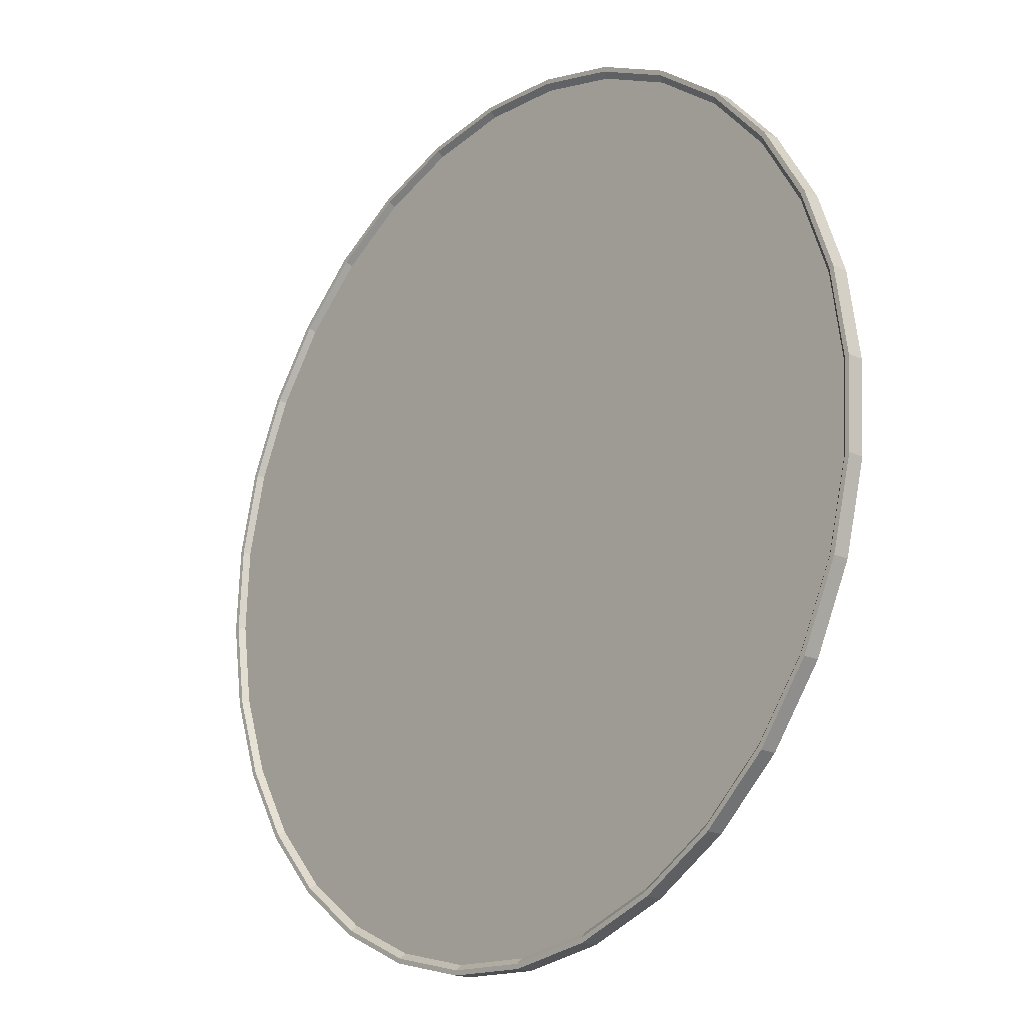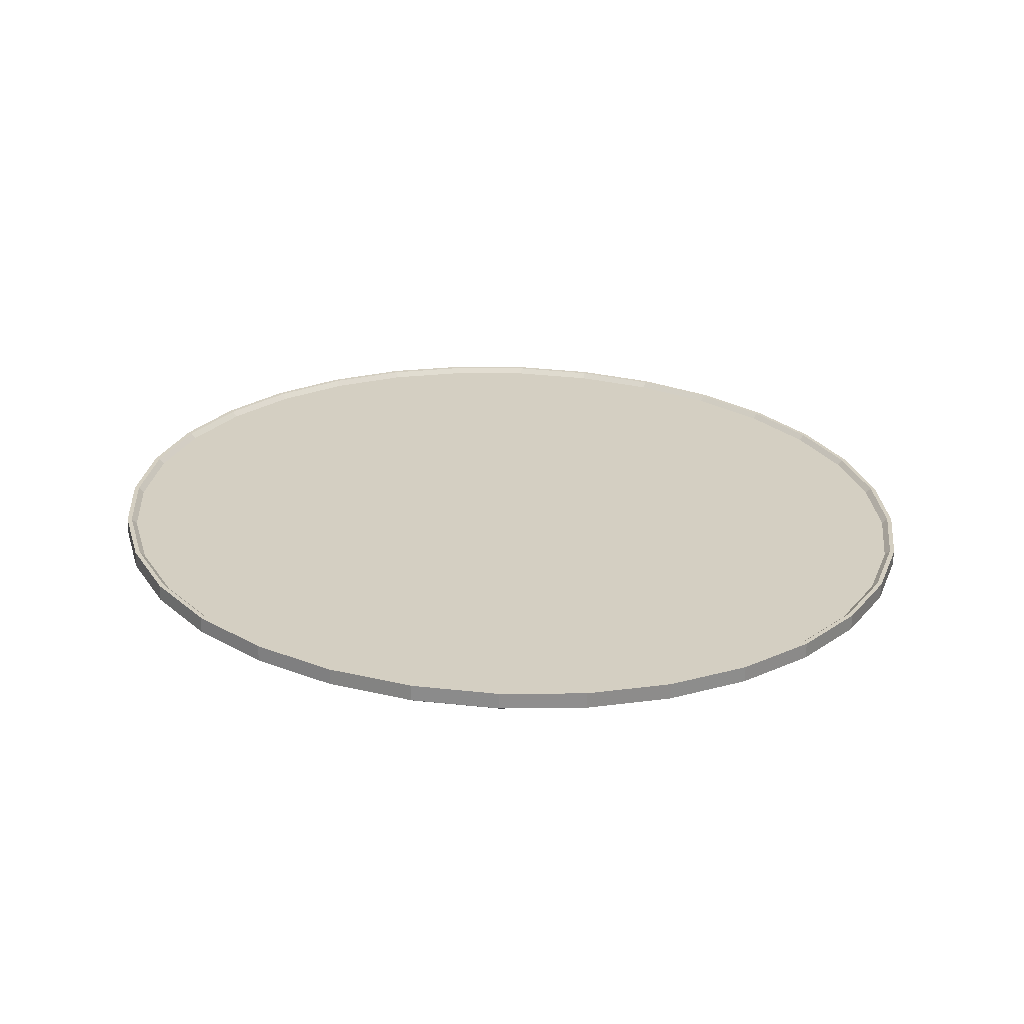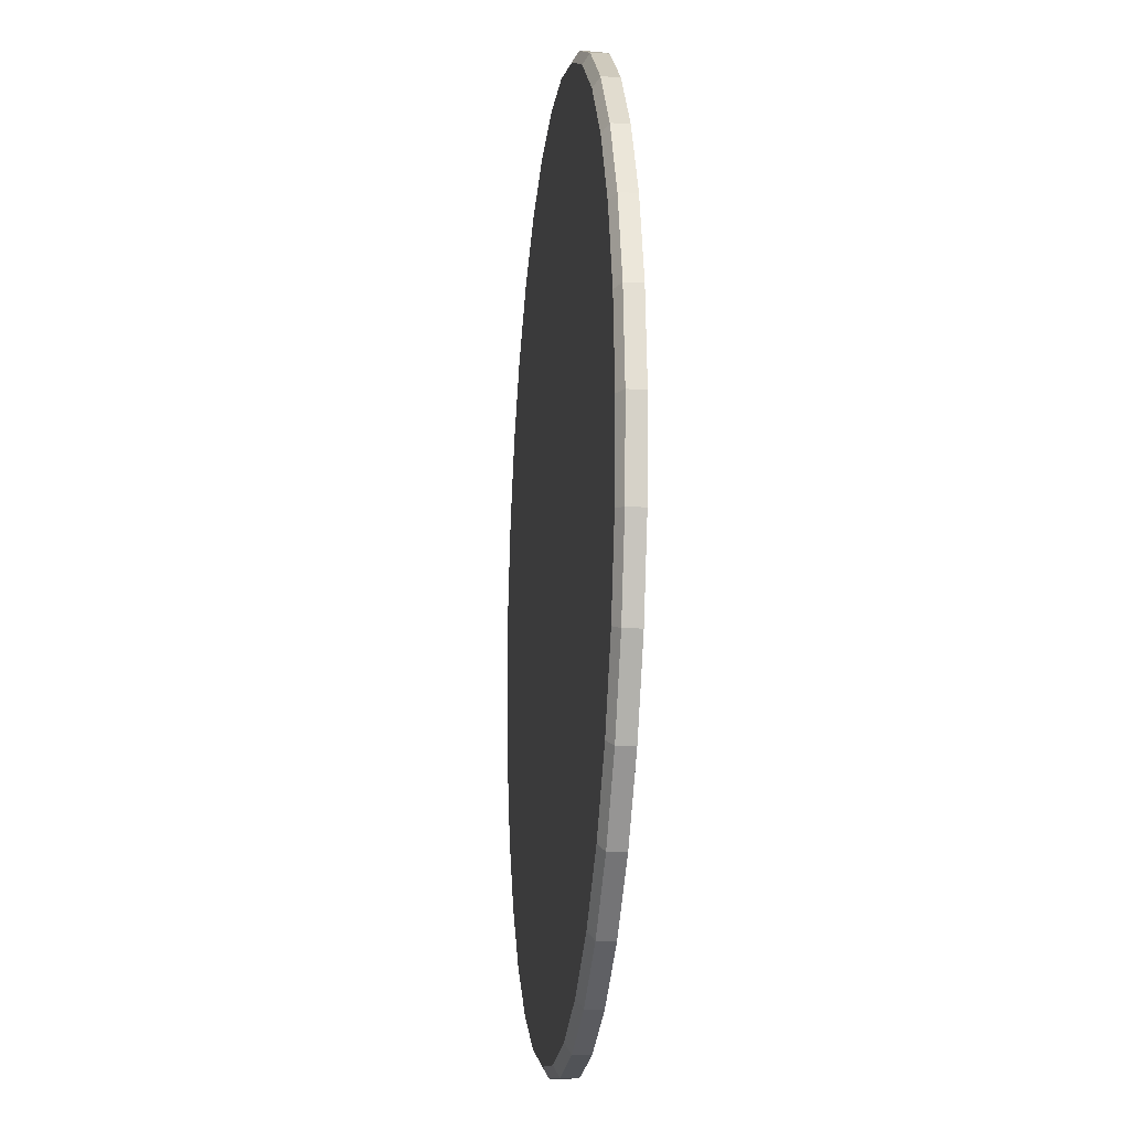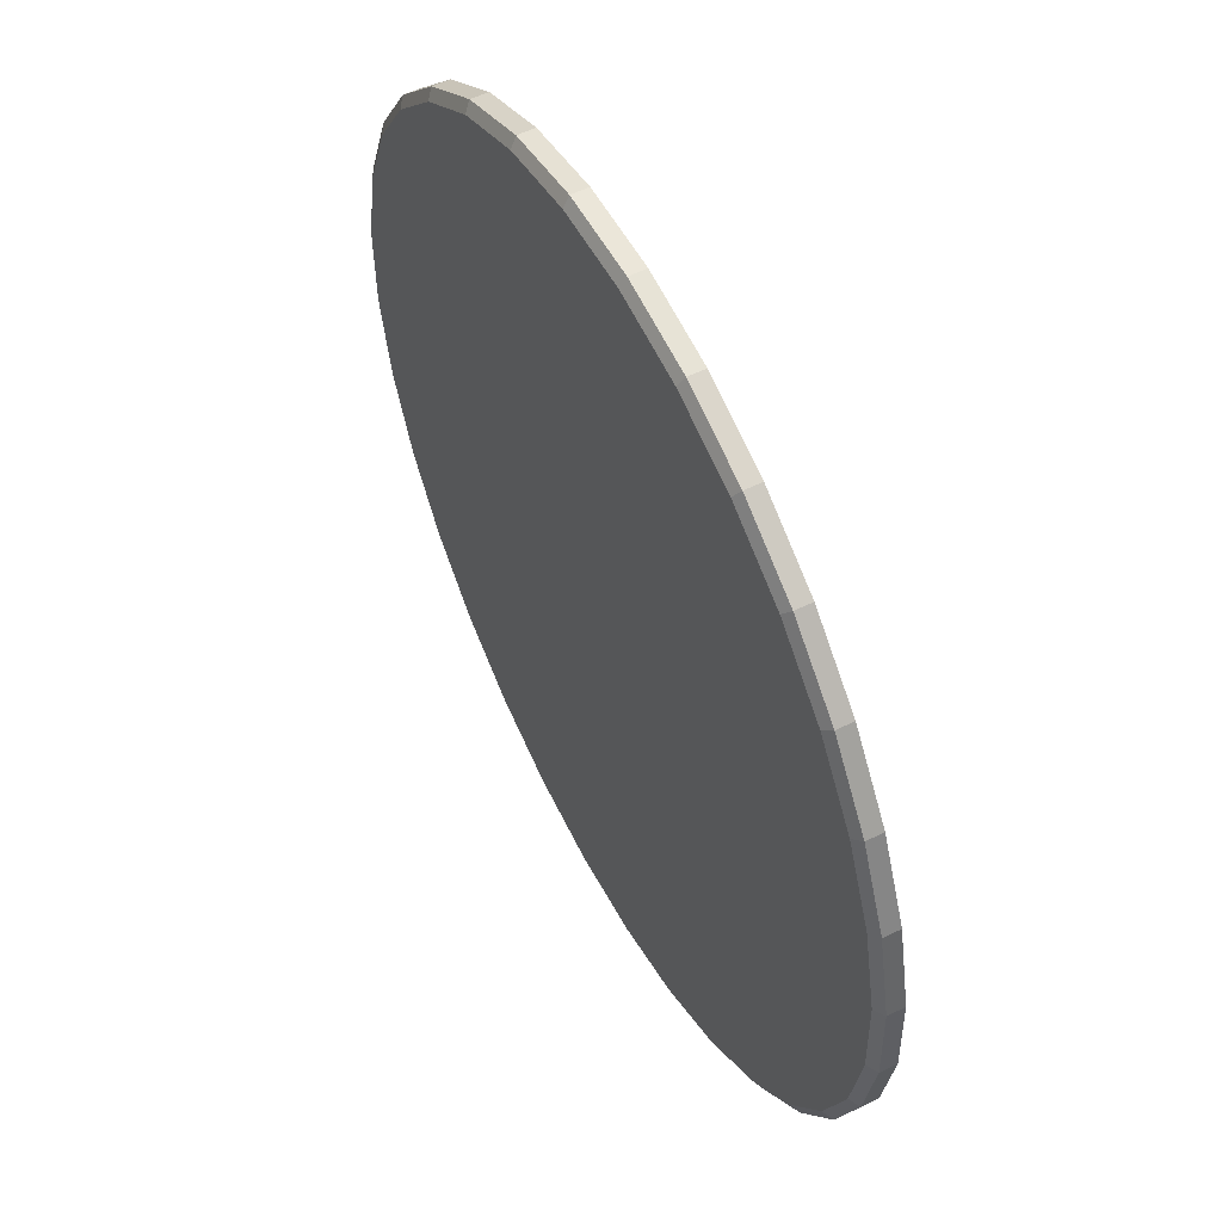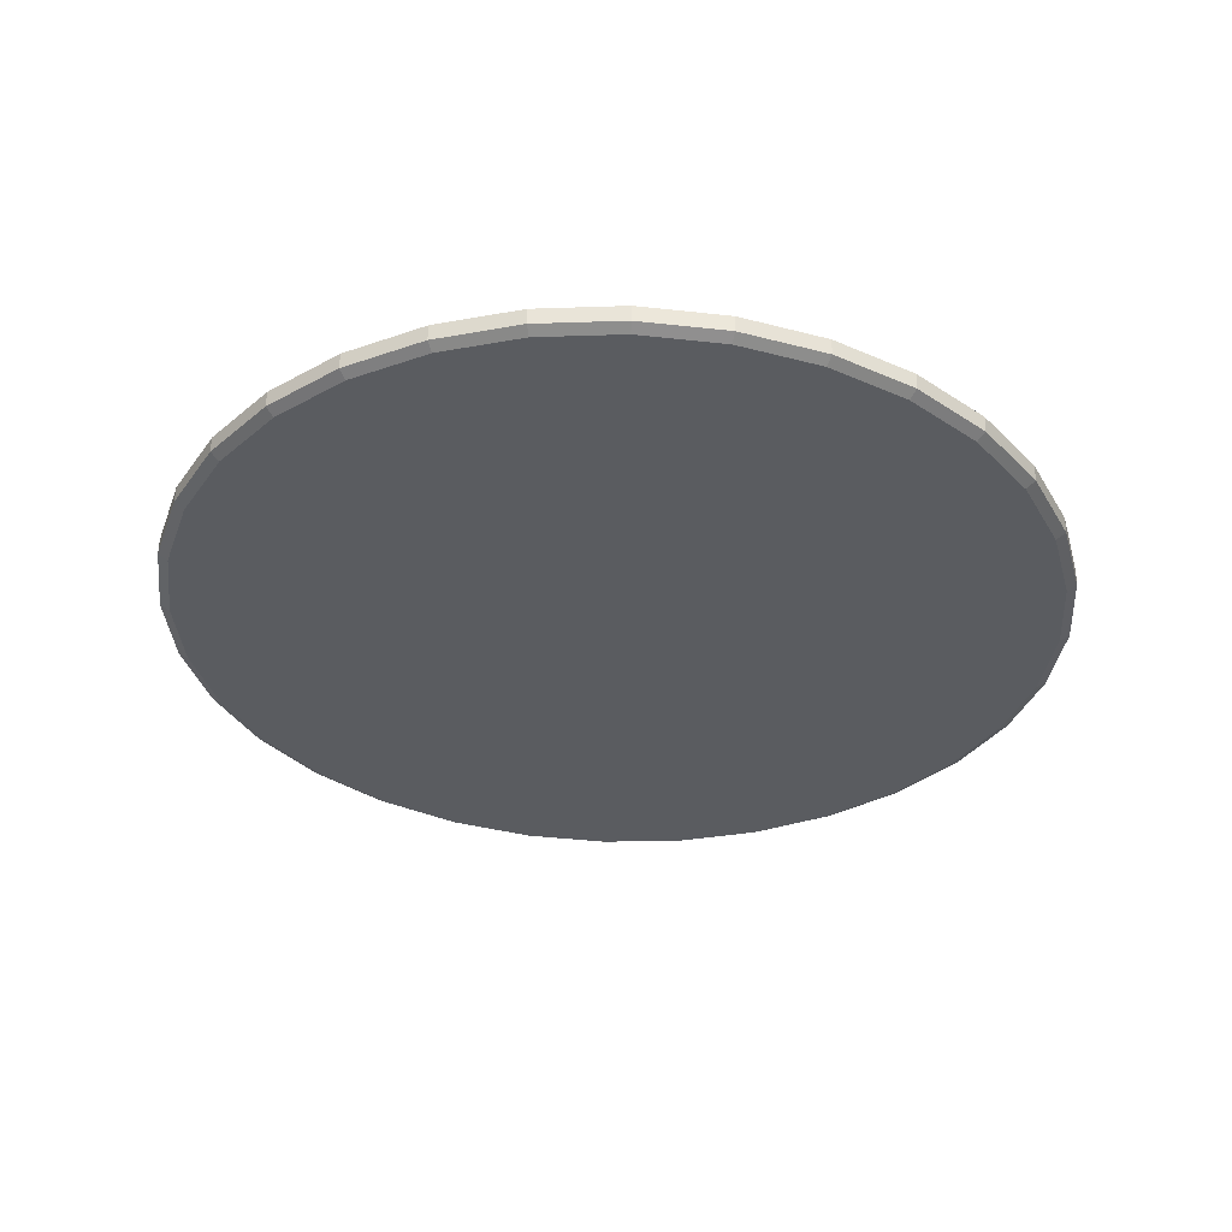
<metadata>
{"format":"obj","ext":"obj","renderer":"f3d","projection":"perspective","resolution":1024,"background":"white","views":[{"elev":-22.9,"azim":-131.0,"up":"+Z"},{"elev":23.8,"azim":125.4,"up":"+Y"},{"elev":5.9,"azim":84.1,"up":"+Z"},{"elev":59.8,"azim":62.7,"up":"+Z"},{"elev":-32.2,"azim":32.1,"up":"+Y"}]}
</metadata>
<code>
o Cylinder
v -1e-06 -0.1069 -2.796
v -1e-06 -0.2182 -2.792
v -1e-06 -0.1814 -2.859
v 0.5459 -0.1048 -2.742
v 0.5459 -0.2161 -2.738
v 0.5587 -0.1792 -2.804
v 1.071 -0.09842 -2.583
v 1.071 -0.2098 -2.579
v 1.096 -0.1727 -2.641
v 1.555 -0.08812 -2.325
v 1.555 -0.1995 -2.321
v 1.591 -0.1622 -2.376
v 1.979 -0.07426 -1.977
v 1.979 -0.1856 -1.973
v 2.025 -0.148 -2.021
v 2.327 -0.05738 -1.554
v 2.327 -0.1687 -1.549
v 2.381 -0.1307 -1.587
v 2.585 -0.03812 -1.07
v 2.585 -0.1495 -1.066
v 2.646 -0.111 -1.092
v 2.744 -0.01722 -0.5457
v 2.744 -0.1286 -0.5412
v 2.809 -0.08962 -0.5555
v 2.798 0.004522 -0.000181
v 2.798 -0.1068 0.004256
v 2.864 -0.06738 0.002684
v 2.744 0.02626 0.5453
v 2.744 -0.08509 0.5497
v 2.809 -0.04514 0.5609
v 2.585 0.04716 1.07
v 2.585 -0.06418 1.074
v 2.646 -0.02375 1.098
v 2.327 0.06642 1.553
v 2.327 -0.04492 1.558
v 2.381 -0.004034 1.592
v 1.979 0.08331 1.977
v 1.979 -0.02804 1.981
v 2.025 0.01324 2.026
v 1.555 0.09716 2.325
v 1.555 -0.01418 2.329
v 1.591 0.02742 2.382
v 1.071 0.1075 2.583
v 1.071 -0.003884 2.587
v 1.096 0.03796 2.646
v 0.5459 0.1138 2.742
v 0.5459 0.002456 2.747
v 0.5587 0.04445 2.809
v 0 0.1159 2.796
v 0 0.004597 2.8
v -0 0.04664 2.864
v -0.5459 0.1138 2.742
v -0.5459 0.002456 2.747
v -0.5587 0.04445 2.809
v -1.071 0.1075 2.583
v -1.071 -0.003884 2.587
v -1.096 0.03796 2.646
v -1.555 0.09716 2.325
v -1.555 -0.01418 2.329
v -1.591 0.02742 2.382
v -1.979 0.08331 1.977
v -1.979 -0.02804 1.981
v -2.025 0.01324 2.026
v -2.327 0.06642 1.553
v -2.327 -0.04492 1.558
v -2.381 -0.004035 1.592
v -2.585 0.04716 1.07
v -2.585 -0.06419 1.074
v -2.646 -0.02375 1.098
v -2.744 0.02626 0.5453
v -2.744 -0.08509 0.5497
v -2.809 -0.04514 0.5609
v -2.798 0.004521 -0.000182
v -2.798 -0.1068 0.004255
v -2.864 -0.06738 0.002683
v -2.744 -0.01722 -0.5457
v -2.744 -0.1286 -0.5412
v -2.809 -0.08962 -0.5555
v -2.585 -0.03812 -1.07
v -2.585 -0.1495 -1.066
v -2.646 -0.111 -1.092
v -2.327 -0.05738 -1.554
v -2.327 -0.1687 -1.549
v -2.381 -0.1307 -1.587
v -1.979 -0.07426 -1.977
v -1.979 -0.1856 -1.973
v -2.025 -0.148 -2.021
v -1.555 -0.08812 -2.325
v -1.555 -0.1995 -2.321
v -1.591 -0.1622 -2.376
v -1.071 -0.09842 -2.583
v -1.071 -0.2098 -2.579
v -1.096 -0.1727 -2.641
v -0.5459 -0.1048 -2.742
v -0.5459 -0.2161 -2.738
v -0.5586 -0.1792 -2.804
v -1e-06 -0.07465 -2.832
v -1e-06 -0.07587 -2.863
v 0.5587 -0.07368 -2.808
v 0.5527 -0.07248 -2.778
v 1.096 -0.06719 -2.645
v 1.084 -0.06606 -2.617
v 1.591 -0.05665 -2.381
v 1.574 -0.05564 -2.355
v 2.025 -0.04247 -2.025
v 2.003 -0.04161 -2.003
v 2.381 -0.02519 -1.591
v 2.356 -0.02451 -1.574
v 2.646 -0.005482 -1.096
v 2.618 -0.005011 -1.085
v 2.809 0.01591 -0.5597
v 2.779 0.01615 -0.5538
v 2.864 0.03815 -0.001521
v 2.833 0.03816 -0.001522
v 2.809 0.0604 0.5567
v 2.779 0.06017 0.5508
v 2.646 0.08178 1.093
v 2.618 0.08133 1.082
v 2.381 0.1015 1.588
v 2.356 0.1008 1.571
v 2.025 0.1188 2.022
v 2.003 0.1179 2
v 1.591 0.133 2.378
v 1.574 0.132 2.352
v 1.096 0.1435 2.642
v 1.084 0.1424 2.614
v 0.5587 0.15 2.805
v 0.5527 0.1488 2.775
v -0 0.1522 2.86
v -0 0.151 2.829
v -0.5587 0.15 2.805
v -0.5527 0.1488 2.775
v -1.096 0.1435 2.642
v -1.084 0.1424 2.614
v -1.591 0.133 2.378
v -1.574 0.132 2.352
v -2.025 0.1188 2.022
v -2.003 0.1179 2
v -2.381 0.1015 1.588
v -2.356 0.1008 1.571
v -2.646 0.08178 1.093
v -2.618 0.08133 1.082
v -2.809 0.06039 0.5567
v -2.779 0.06017 0.5508
v -2.864 0.03815 -0.001522
v -2.833 0.03816 -0.001522
v -2.809 0.01591 -0.5597
v -2.779 0.01615 -0.5538
v -2.646 -0.005483 -1.096
v -2.618 -0.005012 -1.085
v -2.381 -0.0252 -1.591
v -2.356 -0.02451 -1.574
v -2.025 -0.04247 -2.025
v -2.003 -0.04161 -2.003
v -1.591 -0.05665 -2.381
v -1.574 -0.05564 -2.355
v -1.096 -0.06719 -2.645
v -1.084 -0.06606 -2.617
v -0.5586 -0.07368 -2.808
v -0.5527 -0.07248 -2.778
f 98 99 6 3
f 104 10 13 106
f 106 13 16 108
f 108 16 19 110
f 110 19 22 112
f 112 22 25 114
f 114 25 28 116
f 116 28 31 118
f 118 31 34 120
f 120 34 37 122
f 122 37 40 124
f 124 40 43 126
f 126 43 46 128
f 128 46 49 130
f 130 49 52 132
f 132 52 55 134
f 134 55 58 136
f 136 58 61 138
f 138 61 64 140
f 140 64 67 142
f 142 67 70 144
f 144 70 73 146
f 146 73 76 148
f 148 76 79 150
f 150 79 82 152
f 152 82 85 154
f 154 85 88 156
f 156 88 91 158
f 158 91 94 160
f 102 7 10 104
f 5 8 11 14 17 20 23 26 29 32 35 38 41 44 47 50 53 56 59 62 65 68 71 74 77 80 83 86 89 92 95 2
f 100 4 7 102
f 159 98 3 96
f 6 5 2 3
f 99 101 9 6
f 9 8 5 6
f 101 103 12 9
f 12 11 8 9
f 103 105 15 12
f 15 14 11 12
f 105 107 18 15
f 18 17 14 15
f 107 109 21 18
f 21 20 17 18
f 109 111 24 21
f 24 23 20 21
f 111 113 27 24
f 27 26 23 24
f 113 115 30 27
f 30 29 26 27
f 115 117 33 30
f 33 32 29 30
f 117 119 36 33
f 36 35 32 33
f 119 121 39 36
f 39 38 35 36
f 121 123 42 39
f 42 41 38 39
f 123 125 45 42
f 45 44 41 42
f 125 127 48 45
f 48 47 44 45
f 127 129 51 48
f 51 50 47 48
f 129 131 54 51
f 54 53 50 51
f 131 133 57 54
f 57 56 53 54
f 133 135 60 57
f 60 59 56 57
f 135 137 63 60
f 63 62 59 60
f 137 139 66 63
f 66 65 62 63
f 139 141 69 66
f 69 68 65 66
f 141 143 72 69
f 72 71 68 69
f 143 145 75 72
f 75 74 71 72
f 145 147 78 75
f 78 77 74 75
f 147 149 81 78
f 81 80 77 78
f 149 151 84 81
f 84 83 80 81
f 151 153 87 84
f 87 86 83 84
f 153 155 90 87
f 90 89 86 87
f 155 157 93 90
f 93 92 89 90
f 157 159 96 93
f 96 95 92 93
f 97 1 4 100
f 3 2 95 96
f 1 94 91 88 85 82 79 76 73 70 67 64 61 58 55 52 49 46 43 40 37 34 31 28 25 22 19 16 13 10 7 4
f 98 97 100 99
f 99 100 102 101
f 101 102 104 103
f 103 104 106 105
f 105 106 108 107
f 107 108 110 109
f 109 110 112 111
f 111 112 114 113
f 113 114 116 115
f 115 116 118 117
f 117 118 120 119
f 119 120 122 121
f 121 122 124 123
f 123 124 126 125
f 125 126 128 127
f 127 128 130 129
f 129 130 132 131
f 131 132 134 133
f 133 134 136 135
f 135 136 138 137
f 137 138 140 139
f 139 140 142 141
f 141 142 144 143
f 143 144 146 145
f 145 146 148 147
f 147 148 150 149
f 149 150 152 151
f 151 152 154 153
f 153 154 156 155
f 155 156 158 157
f 157 158 160 159
f 159 160 97 98
f 160 94 1 97

</code>
